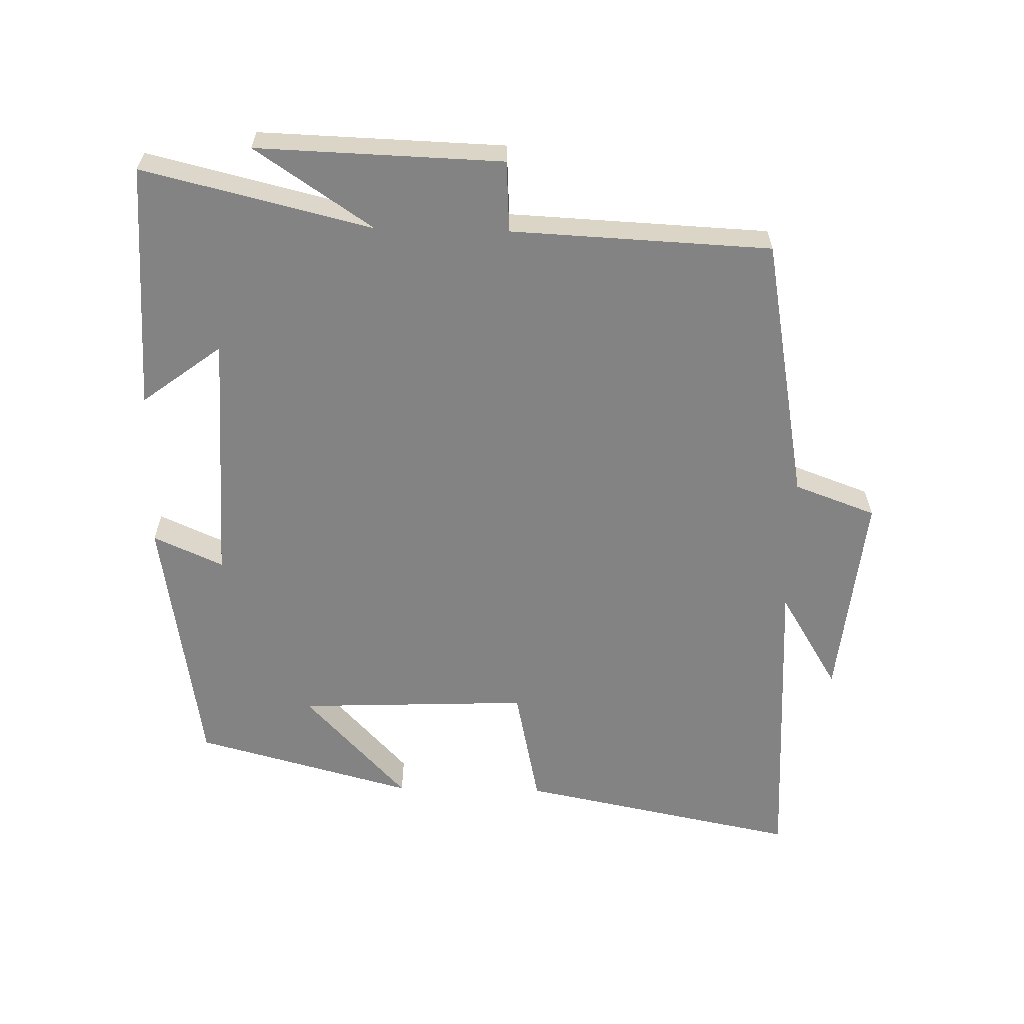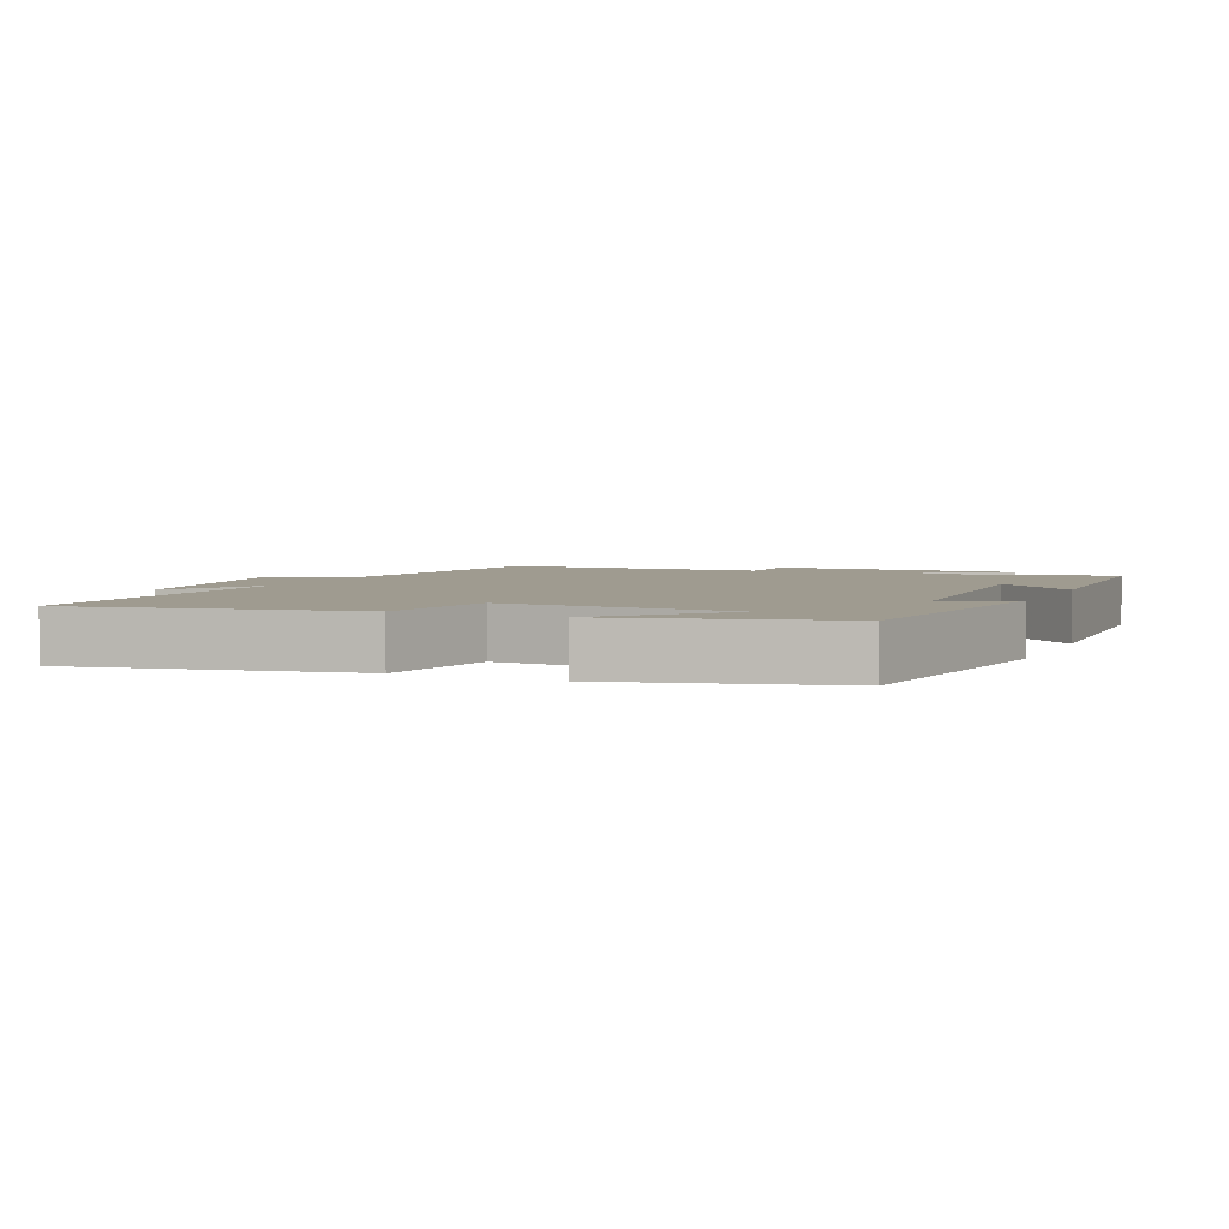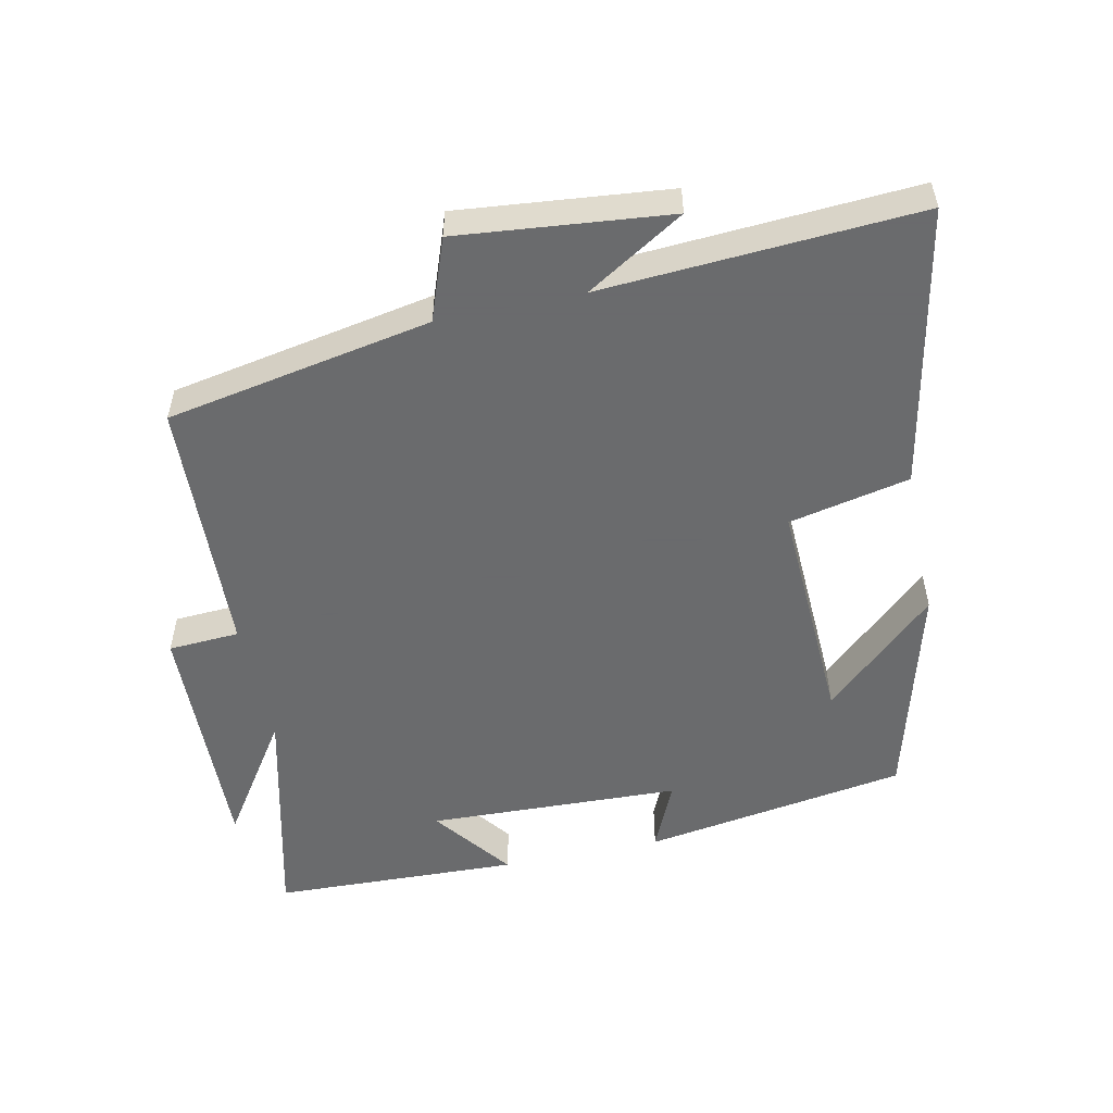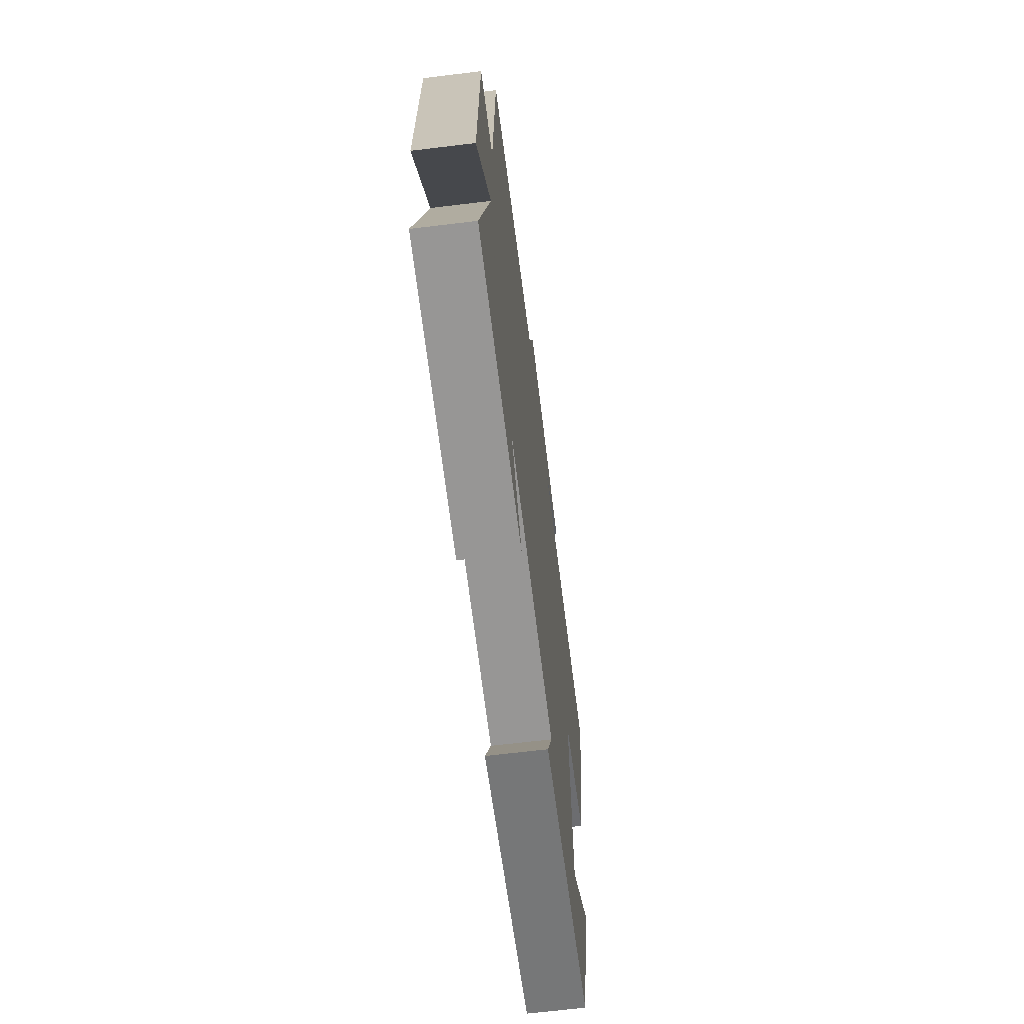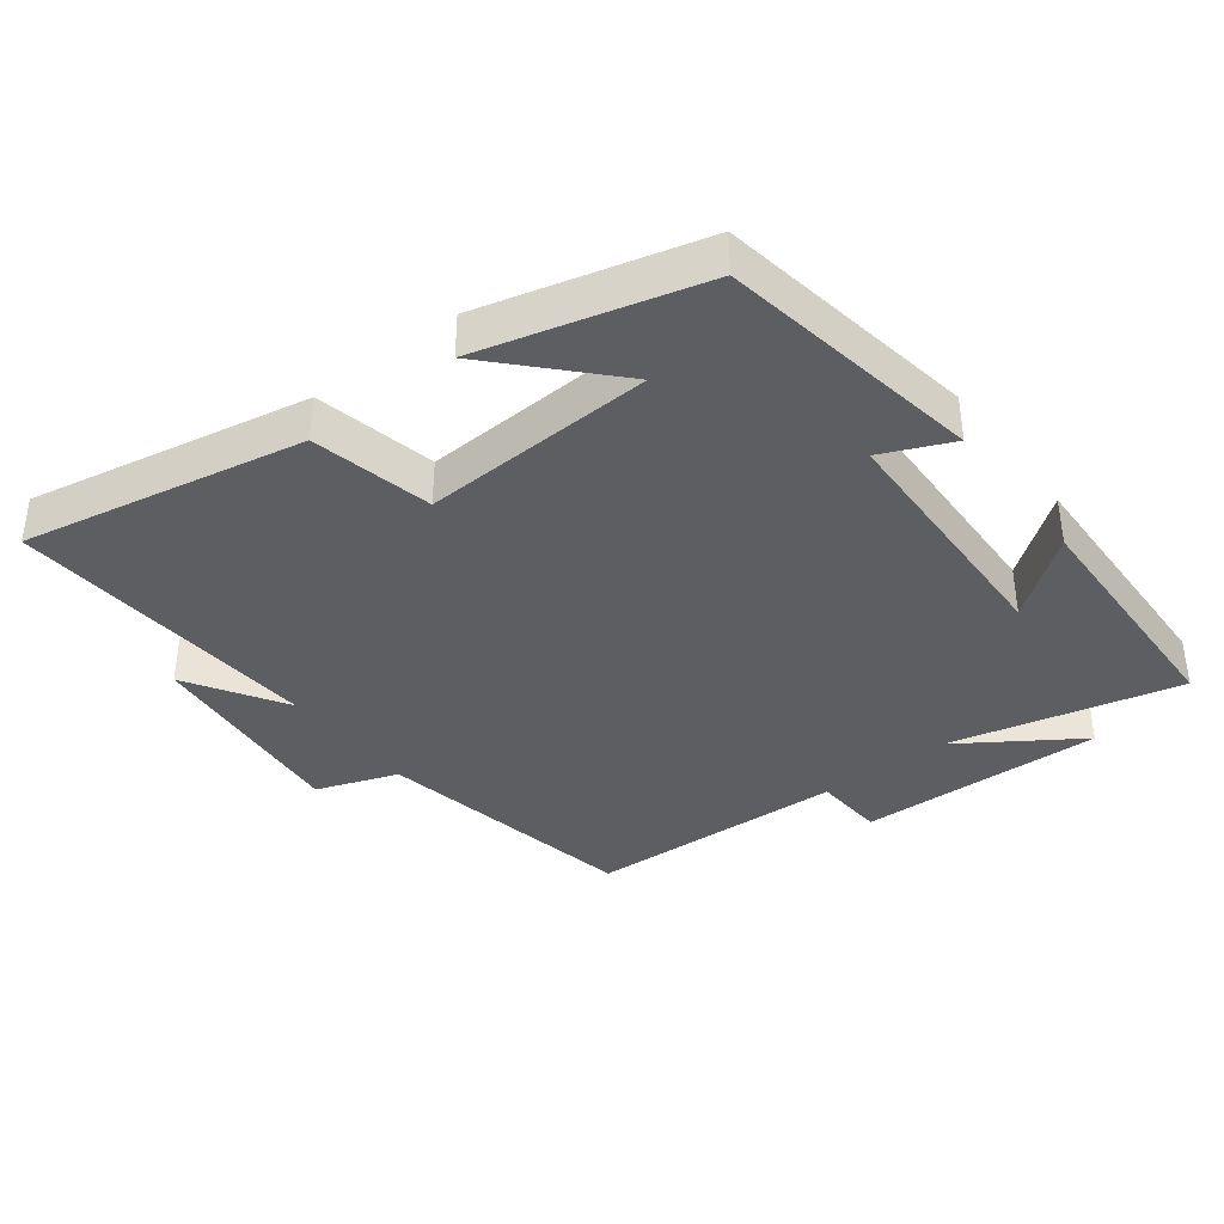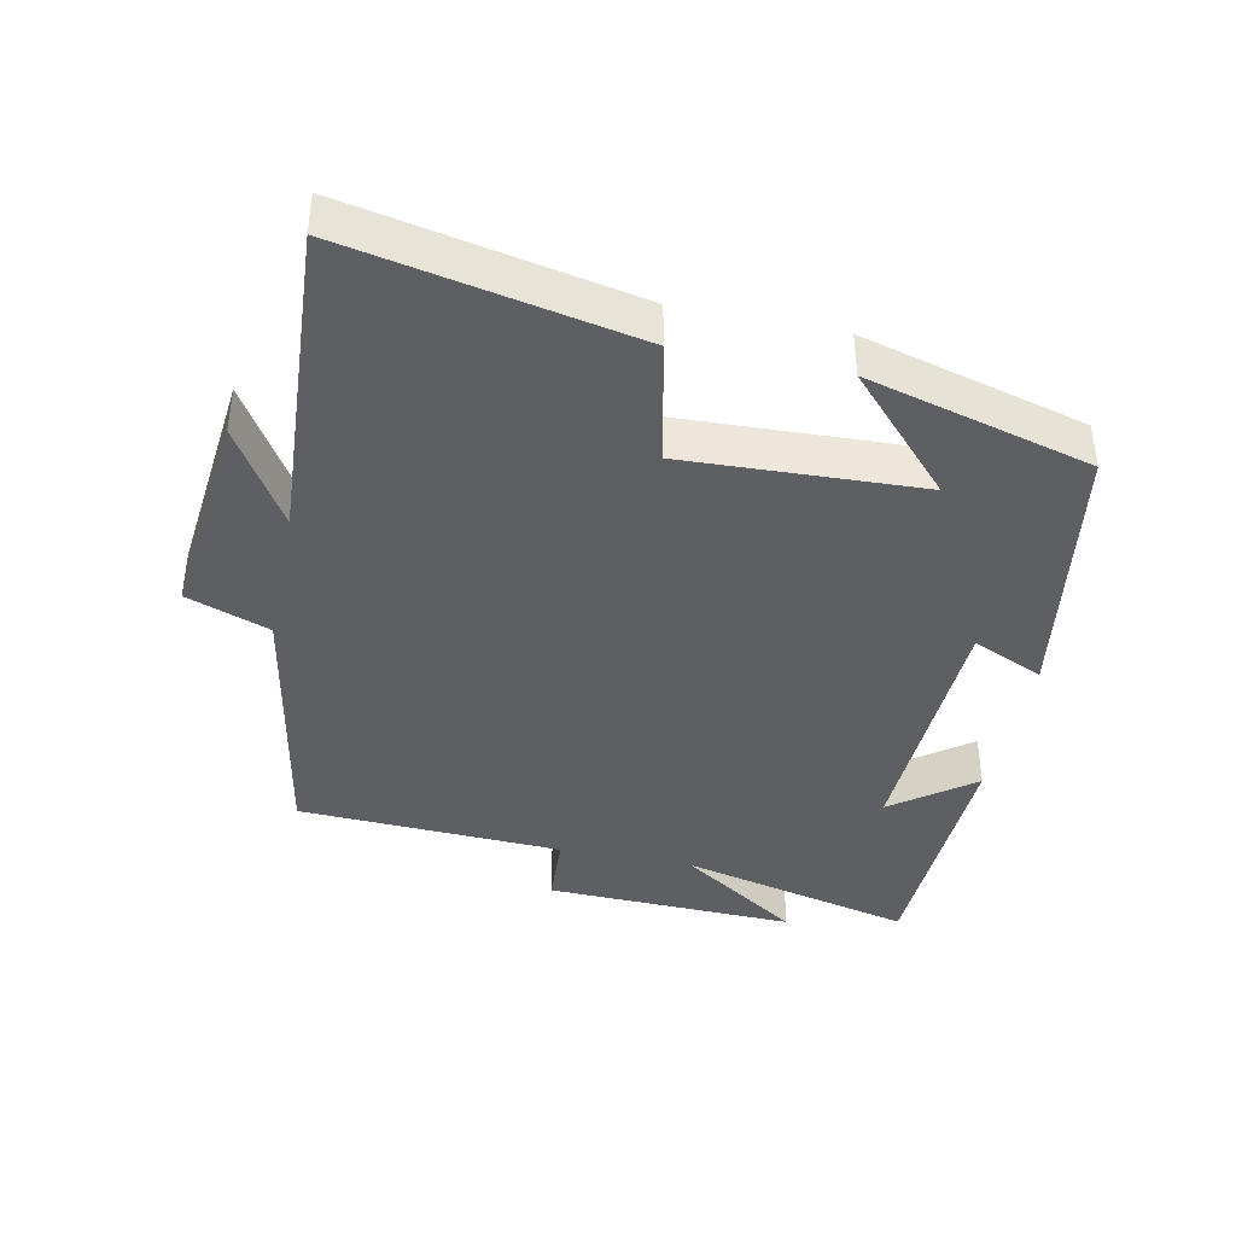
<metadata>
{"format":"obj","ext":"obj","renderer":"f3d","projection":"perspective","resolution":1024,"background":"white","views":[{"elev":-61.0,"azim":-91.3,"up":"+Y"},{"elev":4.0,"azim":113.8,"up":"+Y"},{"elev":-53.2,"azim":12.1,"up":"+Y"},{"elev":-65.9,"azim":-83.0,"up":"+Z"},{"elev":-38.1,"azim":127.8,"up":"+Y"},{"elev":-40.4,"azim":78.3,"up":"+Y"}]}
</metadata>
<code>
v 0.583 0.07 0.528
v 0.5 0.07 0.114
v 0.322 0.07 0.076
v 0.336 0.07 -0.266
v 0.5 0.07 -0.114
v 0.413 0.07 -0.438
v 0.023 0.07 -0.5
v 0.069 0.07 -0.397
v -0.305 0.07 -0.383
v -0.217 0.07 -0.5
v -0.582 0.07 -0.487
v -0.5 0.07 -0.149
v -0.617 0.07 -0.323
v -0.605 0.07 0.039
v -0.5 0.07 0.045
v -0.482 0.07 0.428
v -0.091 0.07 0.5
v -0.047 0.07 0.62
v 0.263 0.07 0.588
v 0.119 0.07 0.5
v 0.583 0 0.528
v 0.5 0 0.114
v 0.322 0 0.076
v 0.336 0 -0.266
v 0.5 0 -0.114
v 0.413 0 -0.438
v 0.023 0 -0.5
v 0.069 0 -0.397
v -0.305 0 -0.383
v -0.217 0 -0.5
v -0.582 0 -0.487
v -0.5 0 -0.149
v -0.617 0 -0.323
v -0.605 0 0.039
v -0.5 0 0.045
v -0.482 0 0.428
v -0.091 0 0.5
v -0.047 0 0.62
v 0.263 0 0.588
v 0.119 0 0.5
f 17 18 19 20
f 15 16 17 20
f 15 20 1 2
f 12 13 14 15
f 9 10 11 12
f 8 9 12 15
f 6 7 8
f 4 5 6
f 4 6 8 15
f 15 2 3
f 3 4 15
f 40 39 38 37
f 40 37 36 35
f 22 21 40 35
f 35 34 33 32
f 32 31 30 29
f 35 32 29 28
f 28 27 26
f 26 25 24
f 35 28 26 24
f 23 22 35
f 35 24 23
f 1 21 22 2
f 2 22 23 3
f 3 23 24 4
f 4 24 25 5
f 5 25 26 6
f 6 26 27 7
f 7 27 28 8
f 8 28 29 9
f 9 29 30 10
f 10 30 31 11
f 11 31 32 12
f 12 32 33 13
f 13 33 34 14
f 14 34 35 15
f 15 35 36 16
f 16 36 37 17
f 17 37 38 18
f 18 38 39 19
f 19 39 40 20
f 20 40 21 1

</code>
